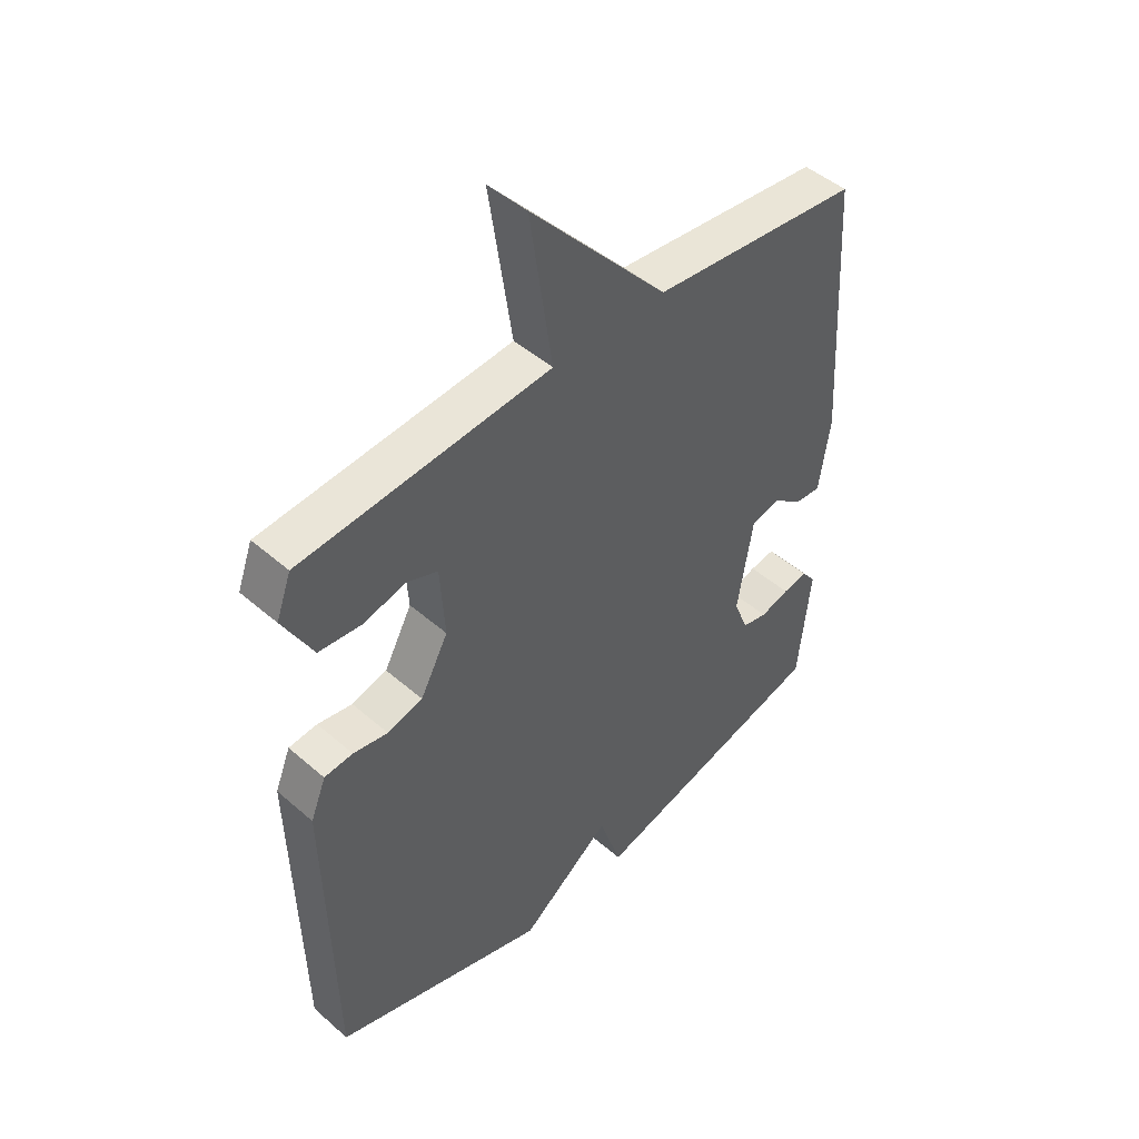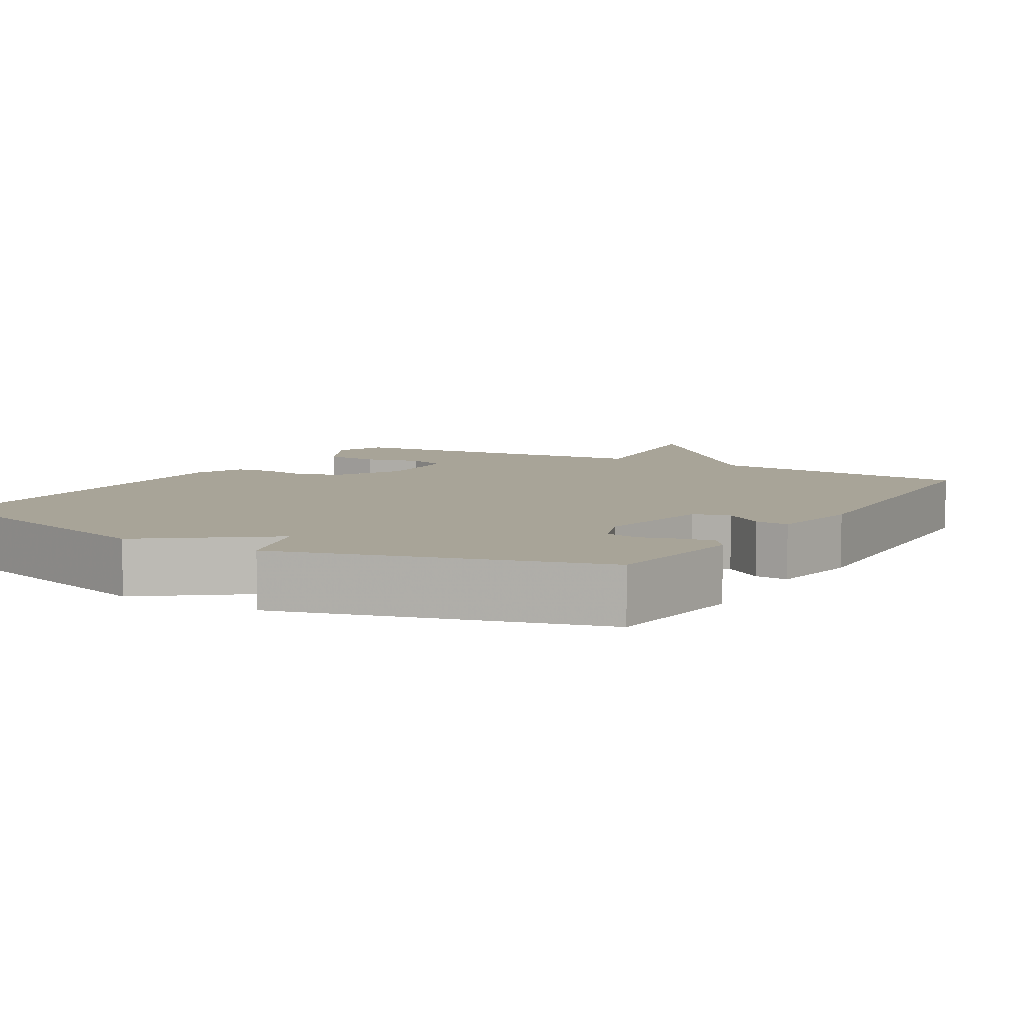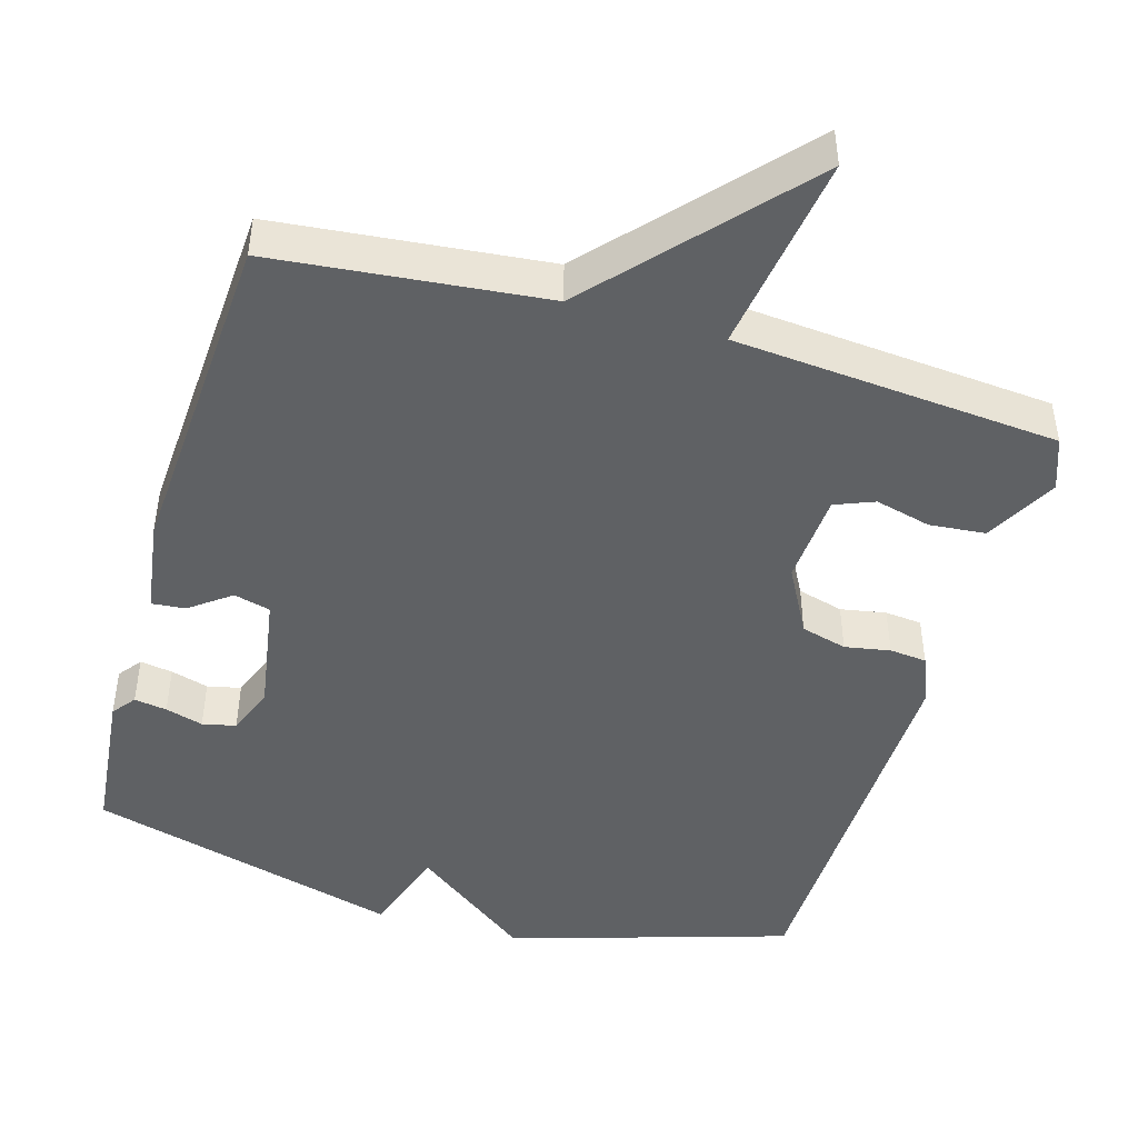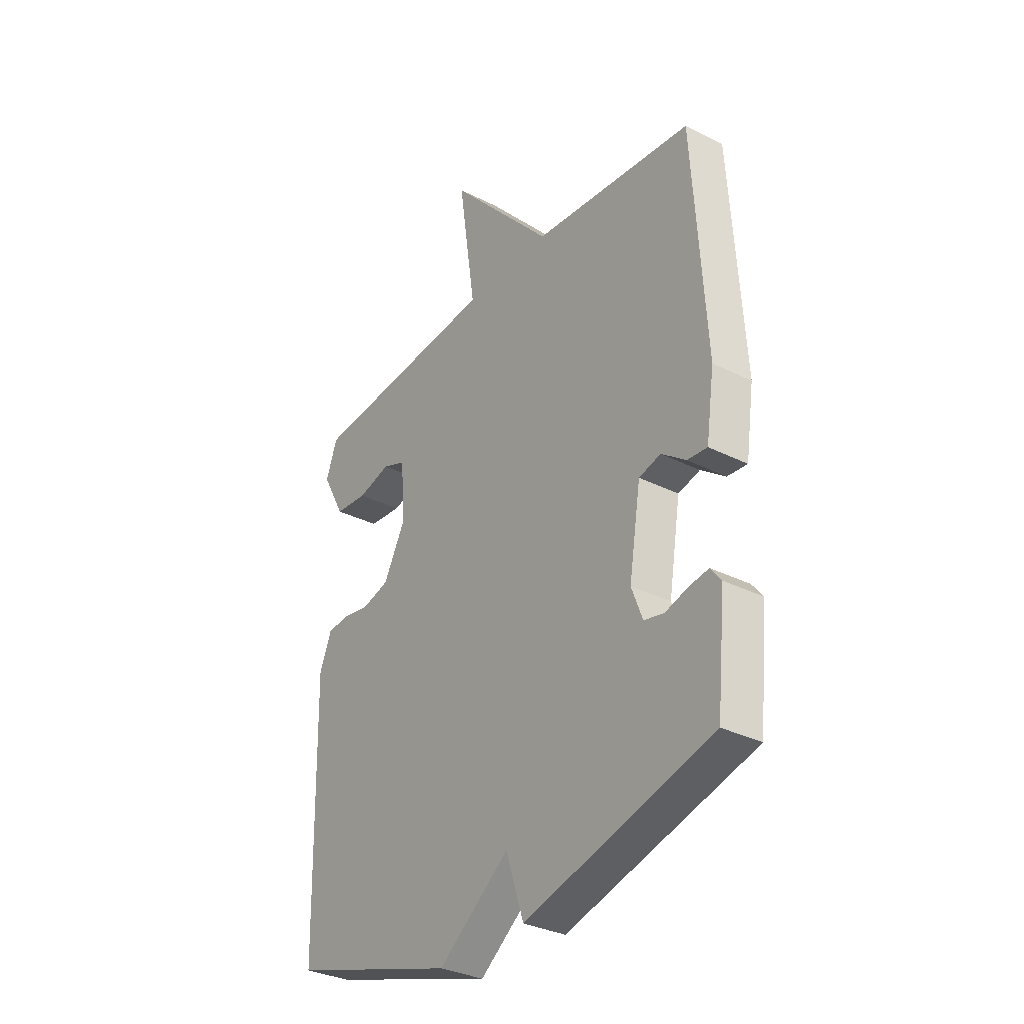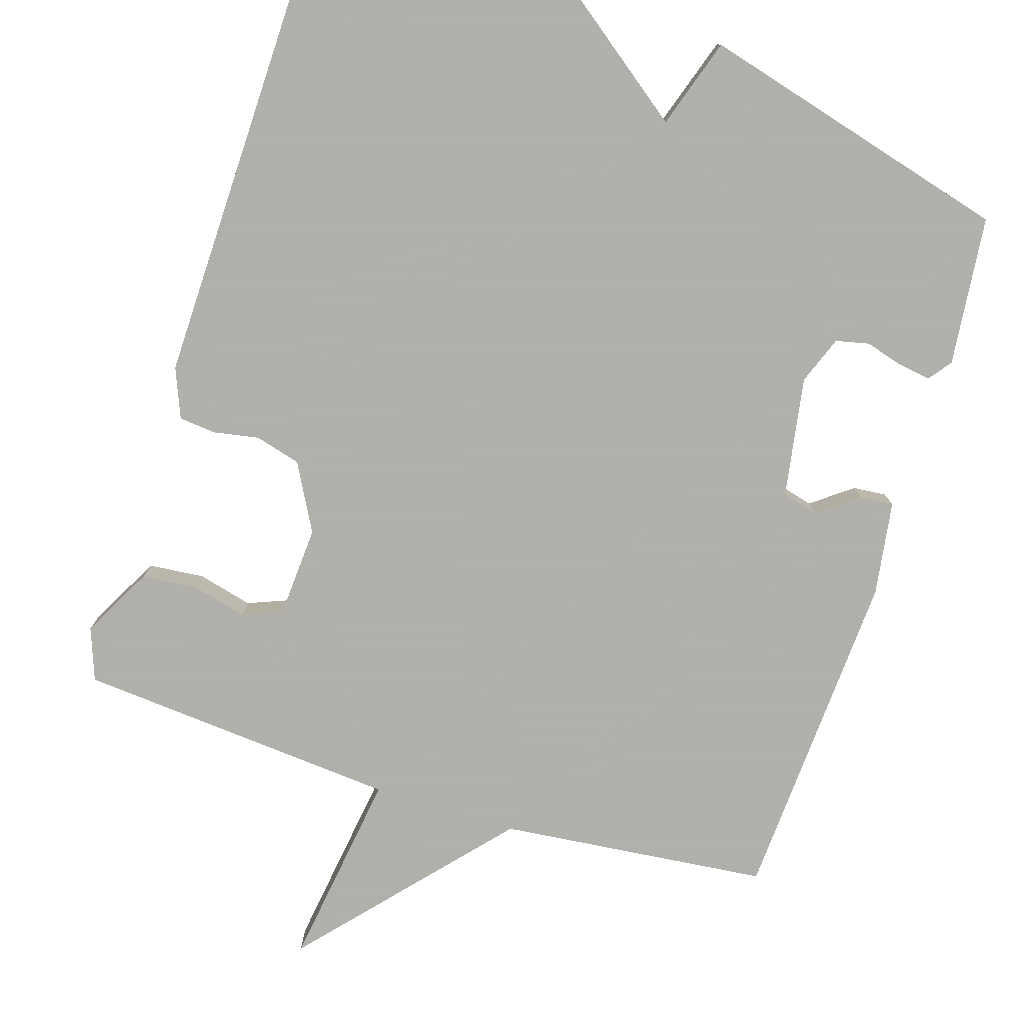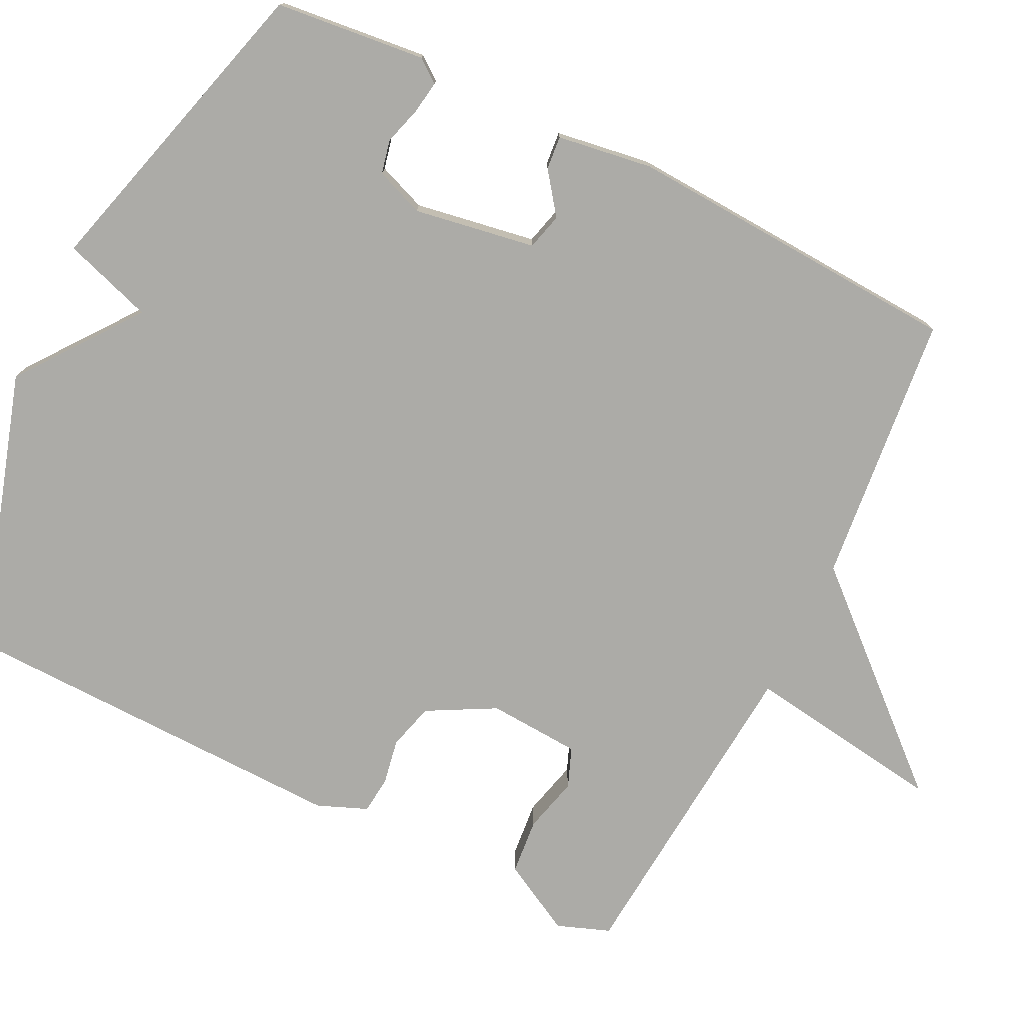
<metadata>
{"format":"obj","ext":"obj","renderer":"f3d","projection":"perspective","resolution":1024,"background":"white","views":[{"elev":46.9,"azim":134.6,"up":"+Z"},{"elev":7.0,"azim":-149.4,"up":"+Y"},{"elev":-46.1,"azim":-16.3,"up":"+Y"},{"elev":-32.8,"azim":-125.0,"up":"+Z"},{"elev":-78.4,"azim":162.7,"up":"+Y"},{"elev":-76.3,"azim":-116.2,"up":"+Y"}]}
</metadata>
<code>
v -0.5 0.07 0.5
v -0.136 0.07 0.537
v 0.103 0.07 0.805
v 0.064 0.07 0.537
v 0.5 0.07 0.5
v 0.526 0.07 0.429
v 0.474 0.07 0.333
v 0.399 0.07 0.326
v 0.324 0.07 0.345
v 0.271 0.07 0.324
v 0.263 0.07 0.2
v 0.312 0.07 0.109
v 0.374 0.07 0.092
v 0.435 0.07 0.103
v 0.485 0.07 0.098
v 0.512 0.07 0.031
v 0.5 0.07 -0.5
v 0.123 0.07 -0.616
v -0.037 0.07 -0.495
v -0.077 0.07 -0.616
v -0.5 0.07 -0.5
v -0.521 0.07 -0.298
v -0.497 0.07 -0.267
v -0.453 0.07 -0.274
v -0.402 0.07 -0.289
v -0.357 0.07 -0.279
v -0.332 0.07 -0.214
v -0.359 0.07 -0.051
v -0.408 0.07 -0.038
v -0.463 0.07 -0.079
v -0.508 0.07 -0.083
v -0.527 0.07 0.045
v -0.5 0 0.5
v -0.136 0 0.537
v 0.103 0 0.805
v 0.064 0 0.537
v 0.5 0 0.5
v 0.526 0 0.429
v 0.474 0 0.333
v 0.399 0 0.326
v 0.324 0 0.345
v 0.271 0 0.324
v 0.263 0 0.2
v 0.312 0 0.109
v 0.374 0 0.092
v 0.435 0 0.103
v 0.485 0 0.098
v 0.512 0 0.031
v 0.5 0 -0.5
v 0.123 0 -0.616
v -0.037 0 -0.495
v -0.077 0 -0.616
v -0.5 0 -0.5
v -0.521 0 -0.298
v -0.497 0 -0.267
v -0.453 0 -0.274
v -0.402 0 -0.289
v -0.357 0 -0.279
v -0.332 0 -0.214
v -0.359 0 -0.051
v -0.408 0 -0.038
v -0.463 0 -0.079
v -0.508 0 -0.083
v -0.527 0 0.045
f 32 1 2
f 31 32 2
f 30 31 2
f 29 30 2
f 2 3 4
f 29 2 4
f 28 29 4
f 27 28 4
f 26 27 4
f 23 24 25
f 22 23 25
f 21 22 25
f 20 21 25
f 19 20 25
f 19 25 26
f 17 18 19
f 16 17 19
f 15 16 19
f 14 15 19
f 13 14 19
f 12 13 19 26
f 11 12 26 4
f 7 8 9
f 6 7 9
f 5 6 9
f 4 5 9
f 4 9 10
f 4 10 11
f 34 33 64
f 34 64 63
f 34 63 62
f 34 62 61
f 36 35 34
f 36 34 61
f 36 61 60
f 36 60 59
f 36 59 58
f 57 56 55
f 57 55 54
f 57 54 53
f 57 53 52
f 57 52 51
f 58 57 51
f 51 50 49
f 51 49 48
f 51 48 47
f 51 47 46
f 51 46 45
f 58 51 45 44
f 36 58 44 43
f 41 40 39
f 41 39 38
f 41 38 37
f 41 37 36
f 42 41 36
f 43 42 36
f 1 33 34 2
f 2 34 35 3
f 3 35 36 4
f 4 36 37 5
f 5 37 38 6
f 6 38 39 7
f 7 39 40 8
f 8 40 41 9
f 9 41 42 10
f 10 42 43 11
f 11 43 44 12
f 12 44 45 13
f 13 45 46 14
f 14 46 47 15
f 15 47 48 16
f 16 48 49 17
f 17 49 50 18
f 18 50 51 19
f 19 51 52 20
f 20 52 53 21
f 21 53 54 22
f 22 54 55 23
f 23 55 56 24
f 24 56 57 25
f 25 57 58 26
f 26 58 59 27
f 27 59 60 28
f 28 60 61 29
f 29 61 62 30
f 30 62 63 31
f 31 63 64 32
f 32 64 33 1

</code>
